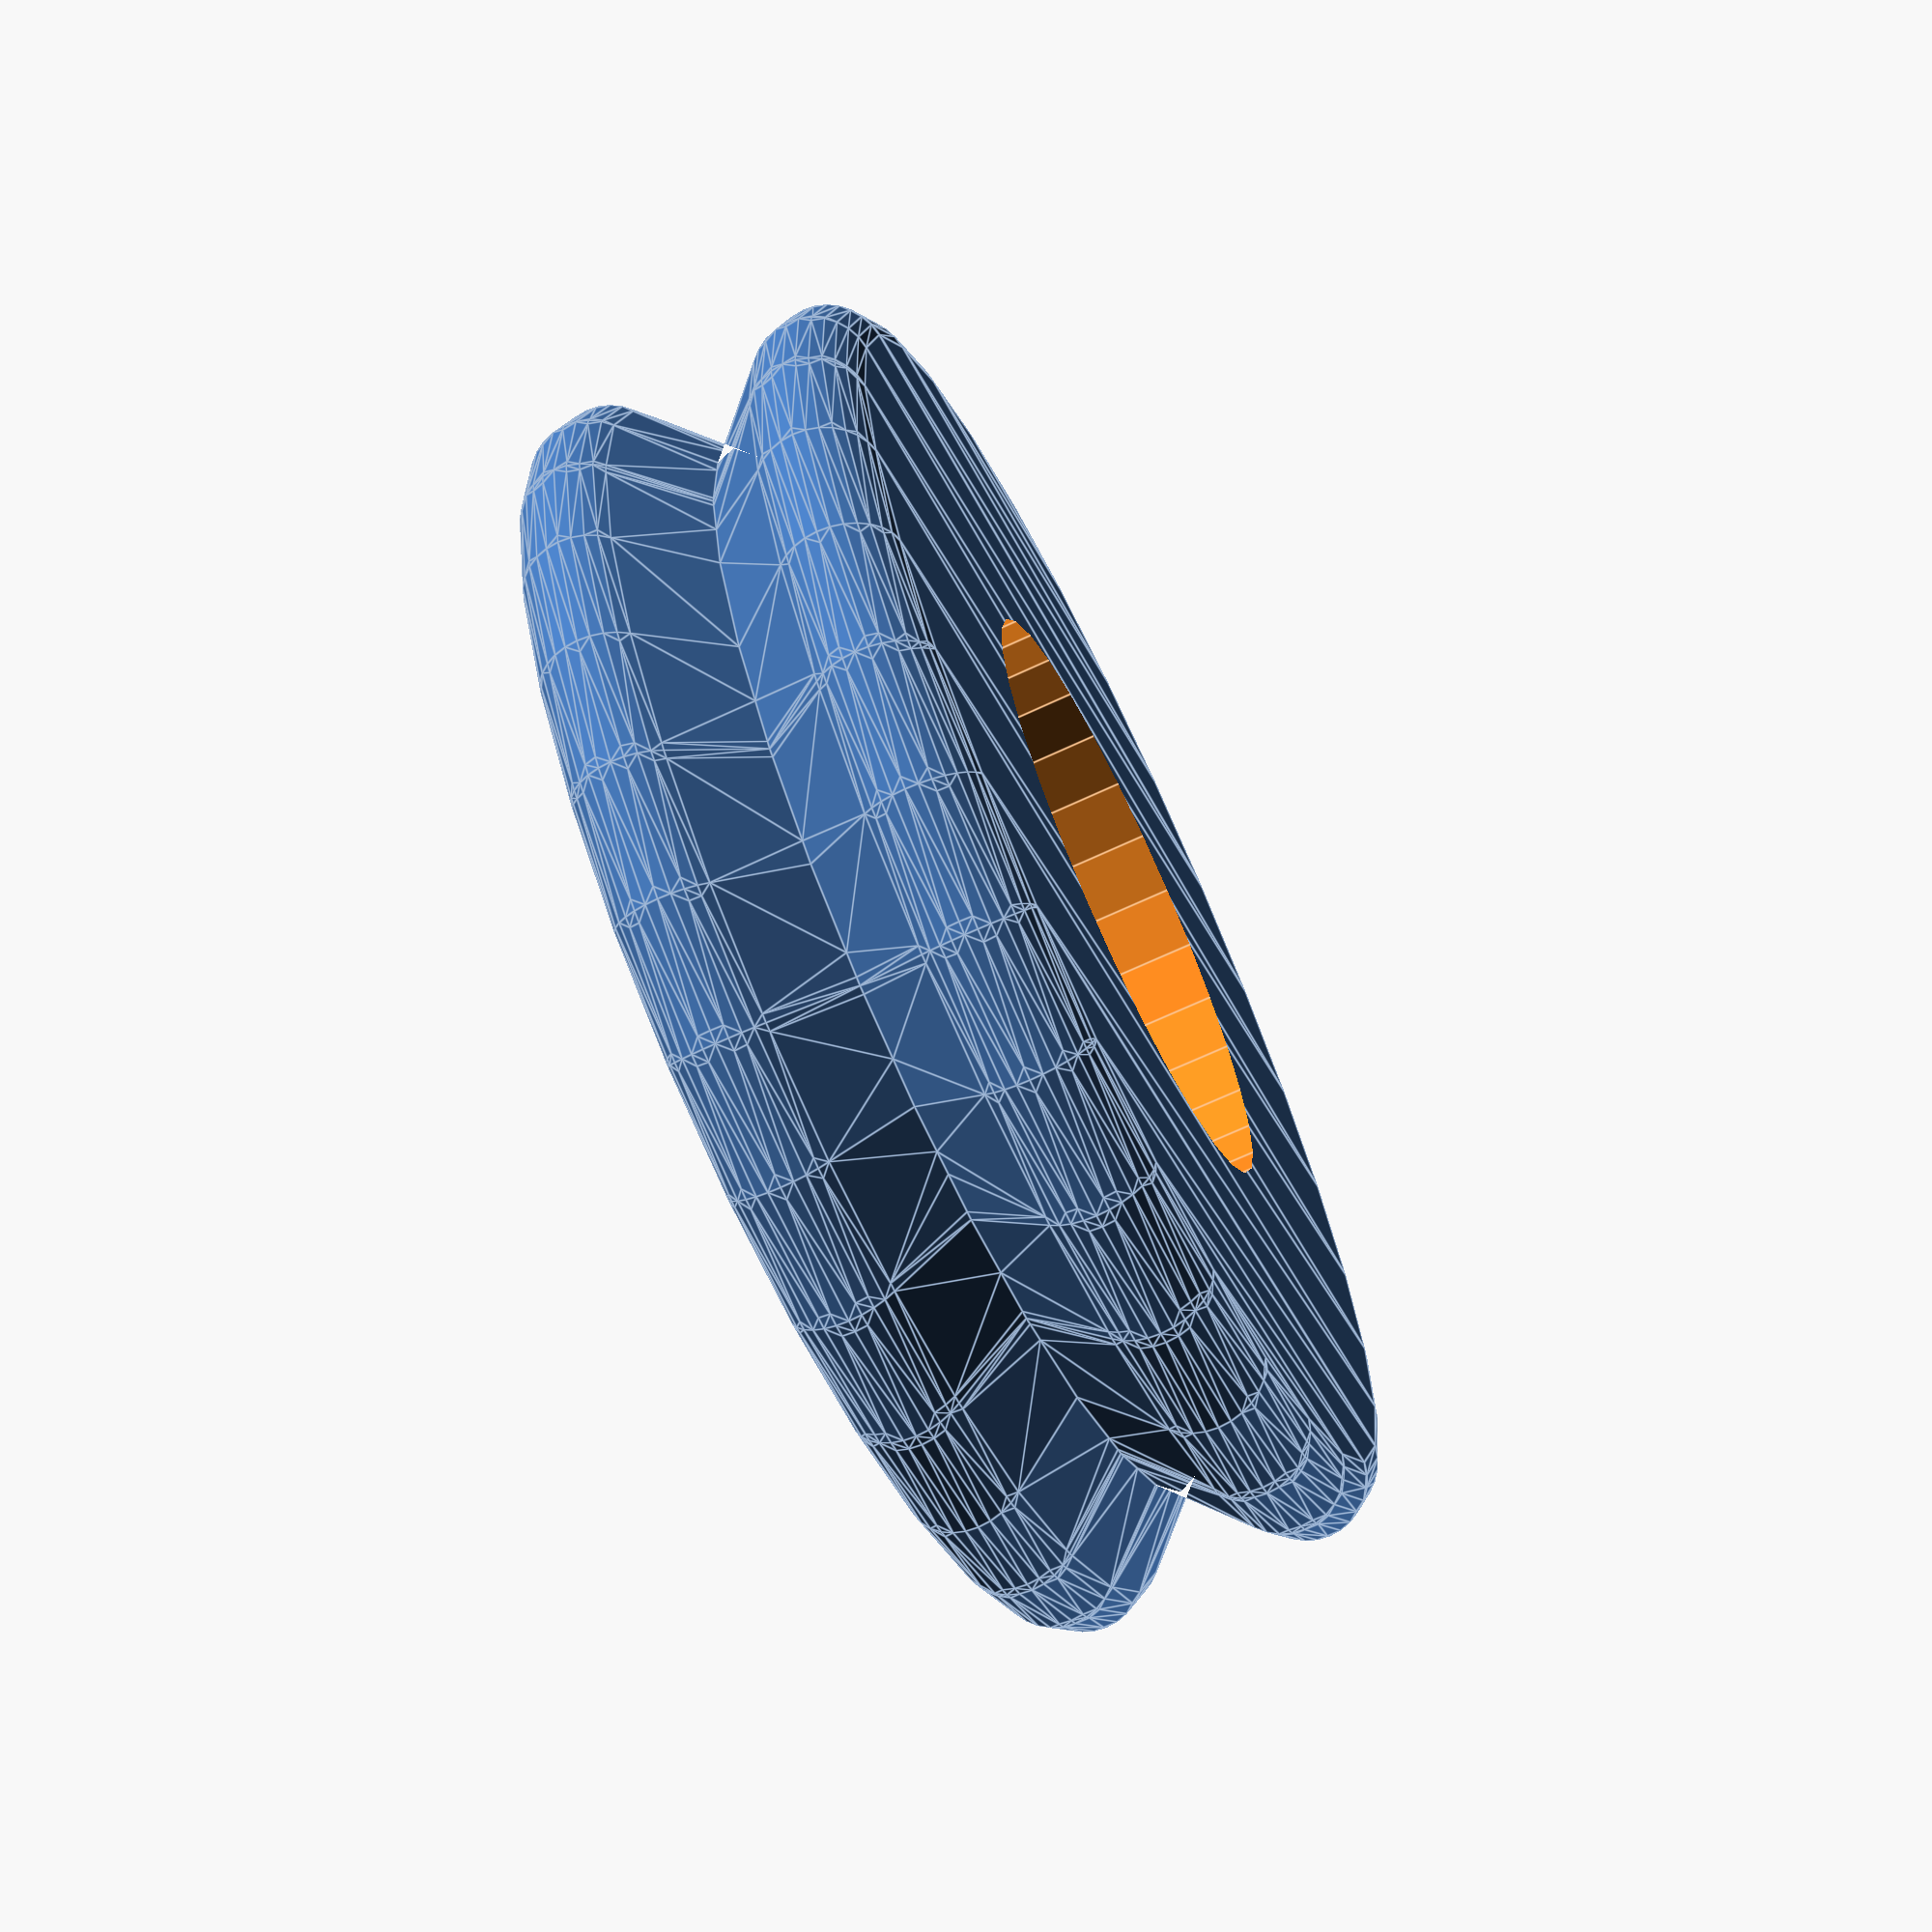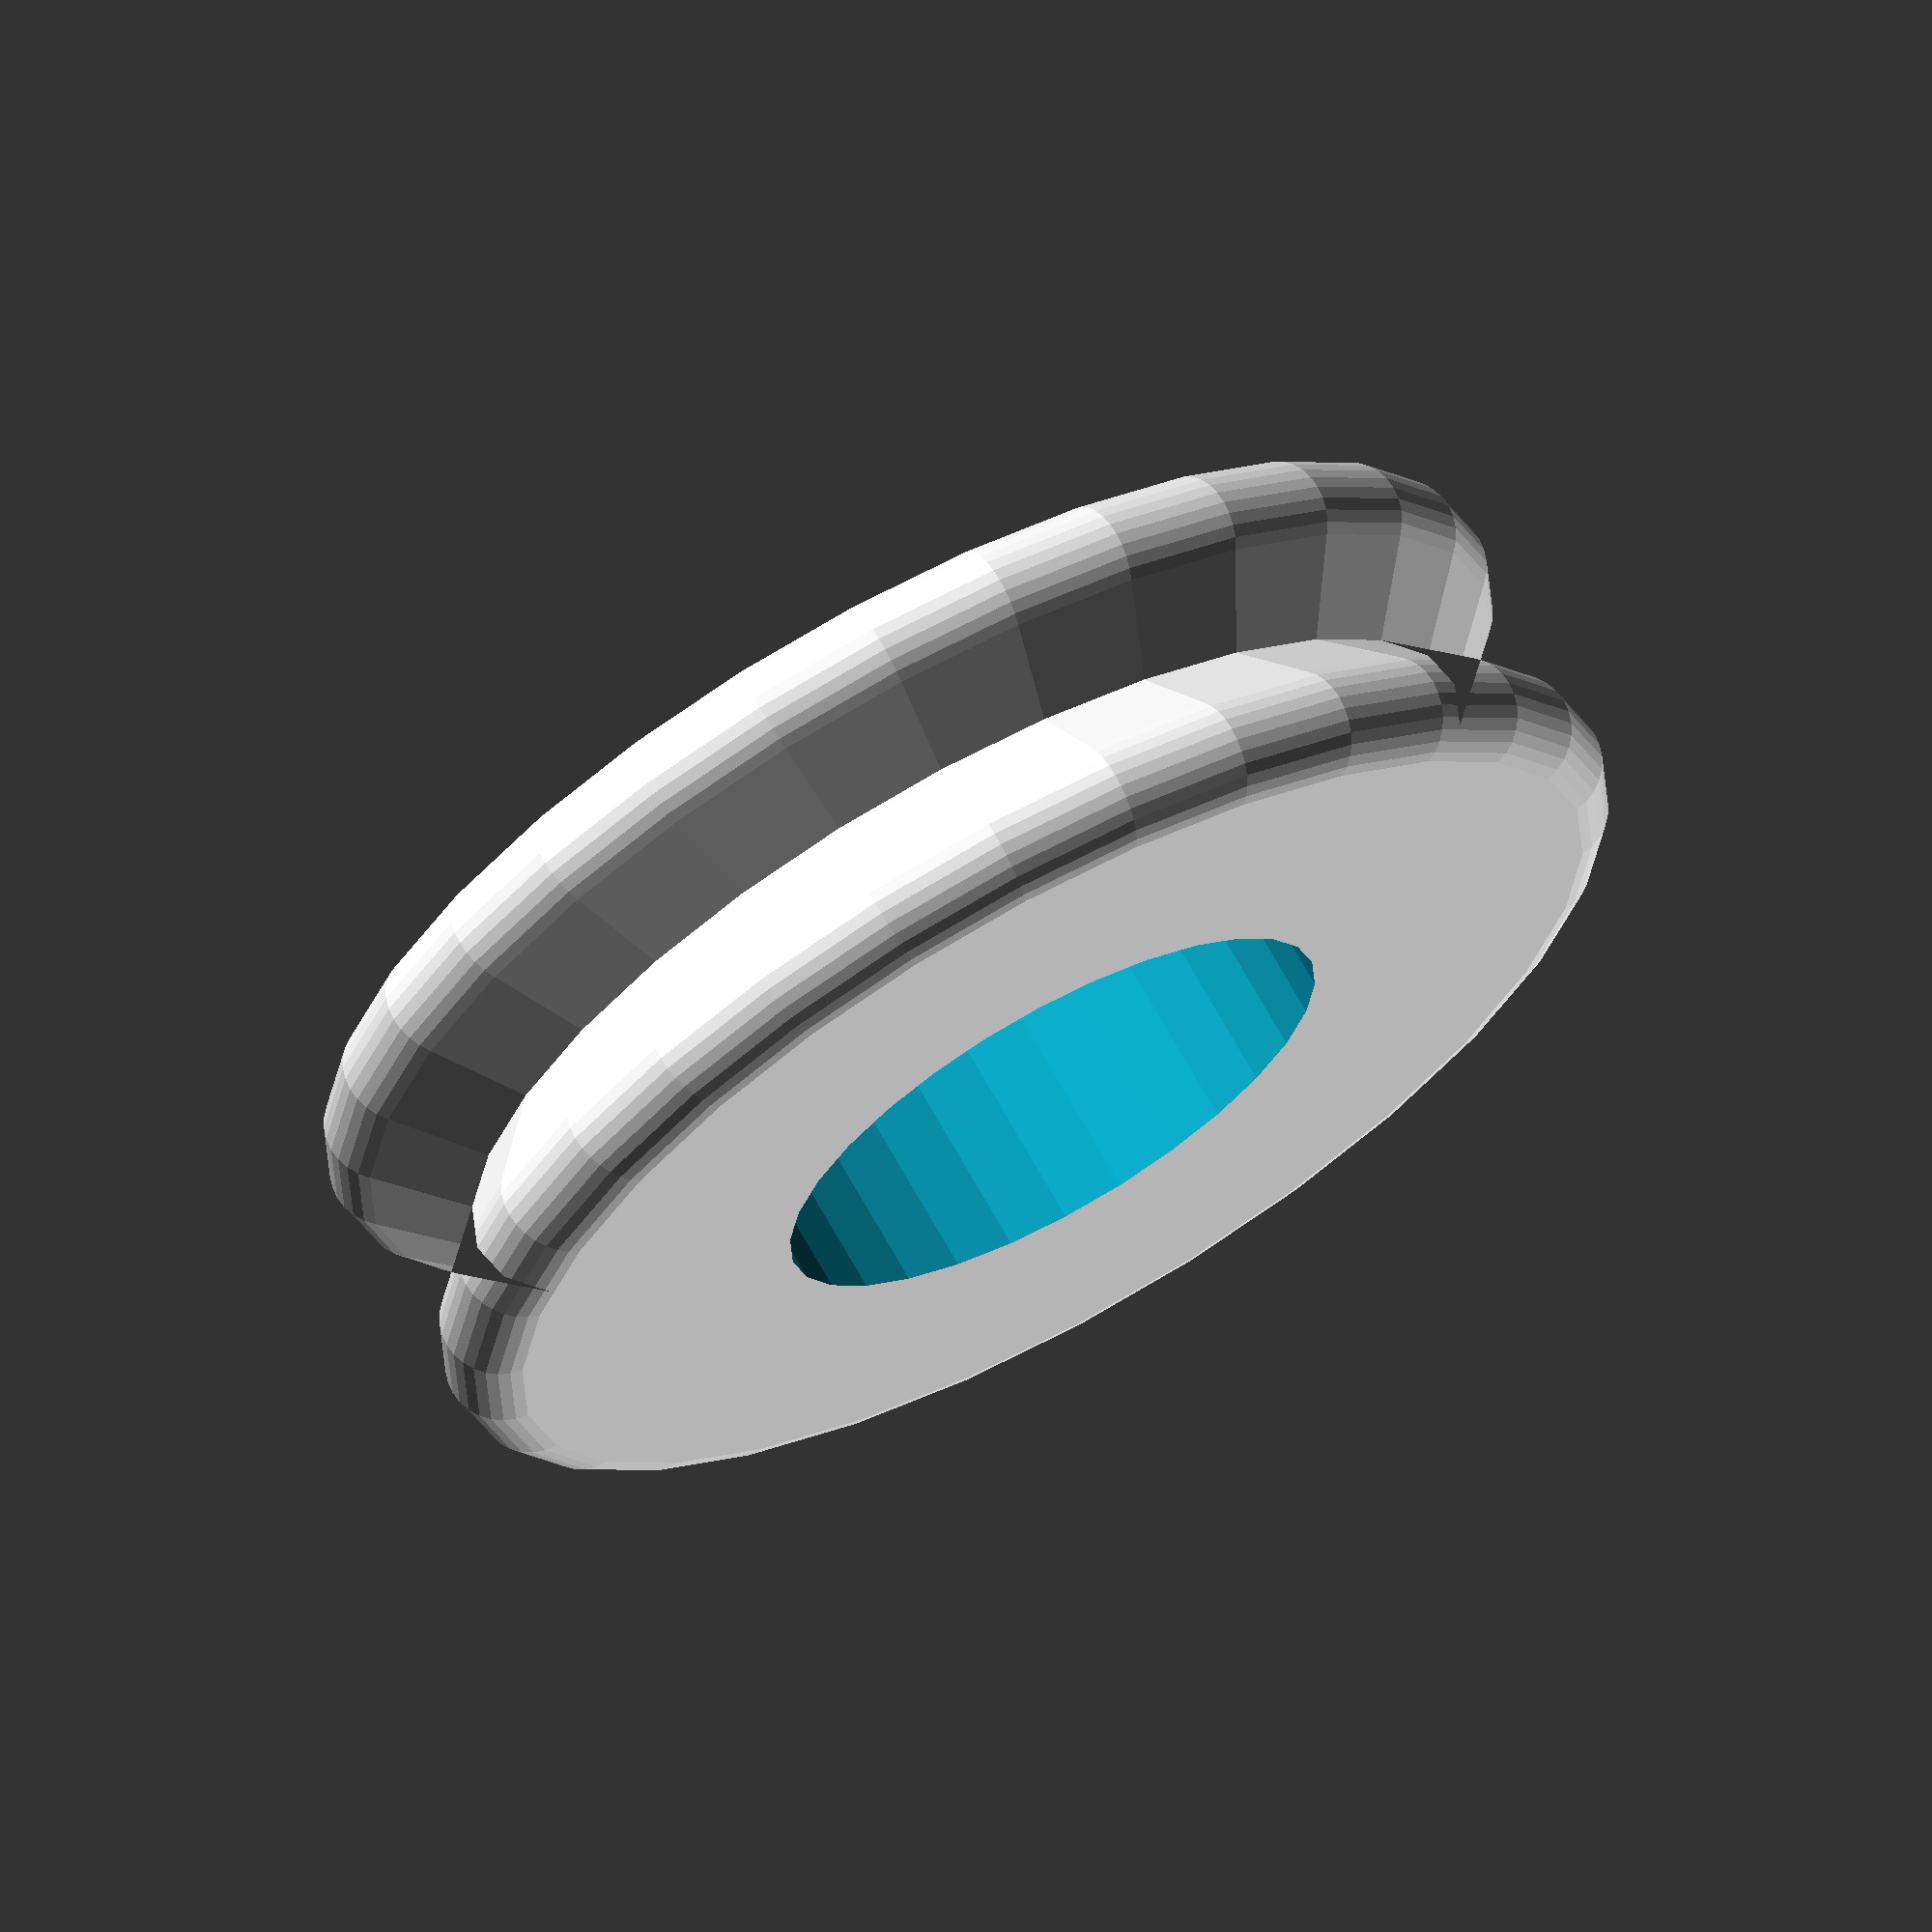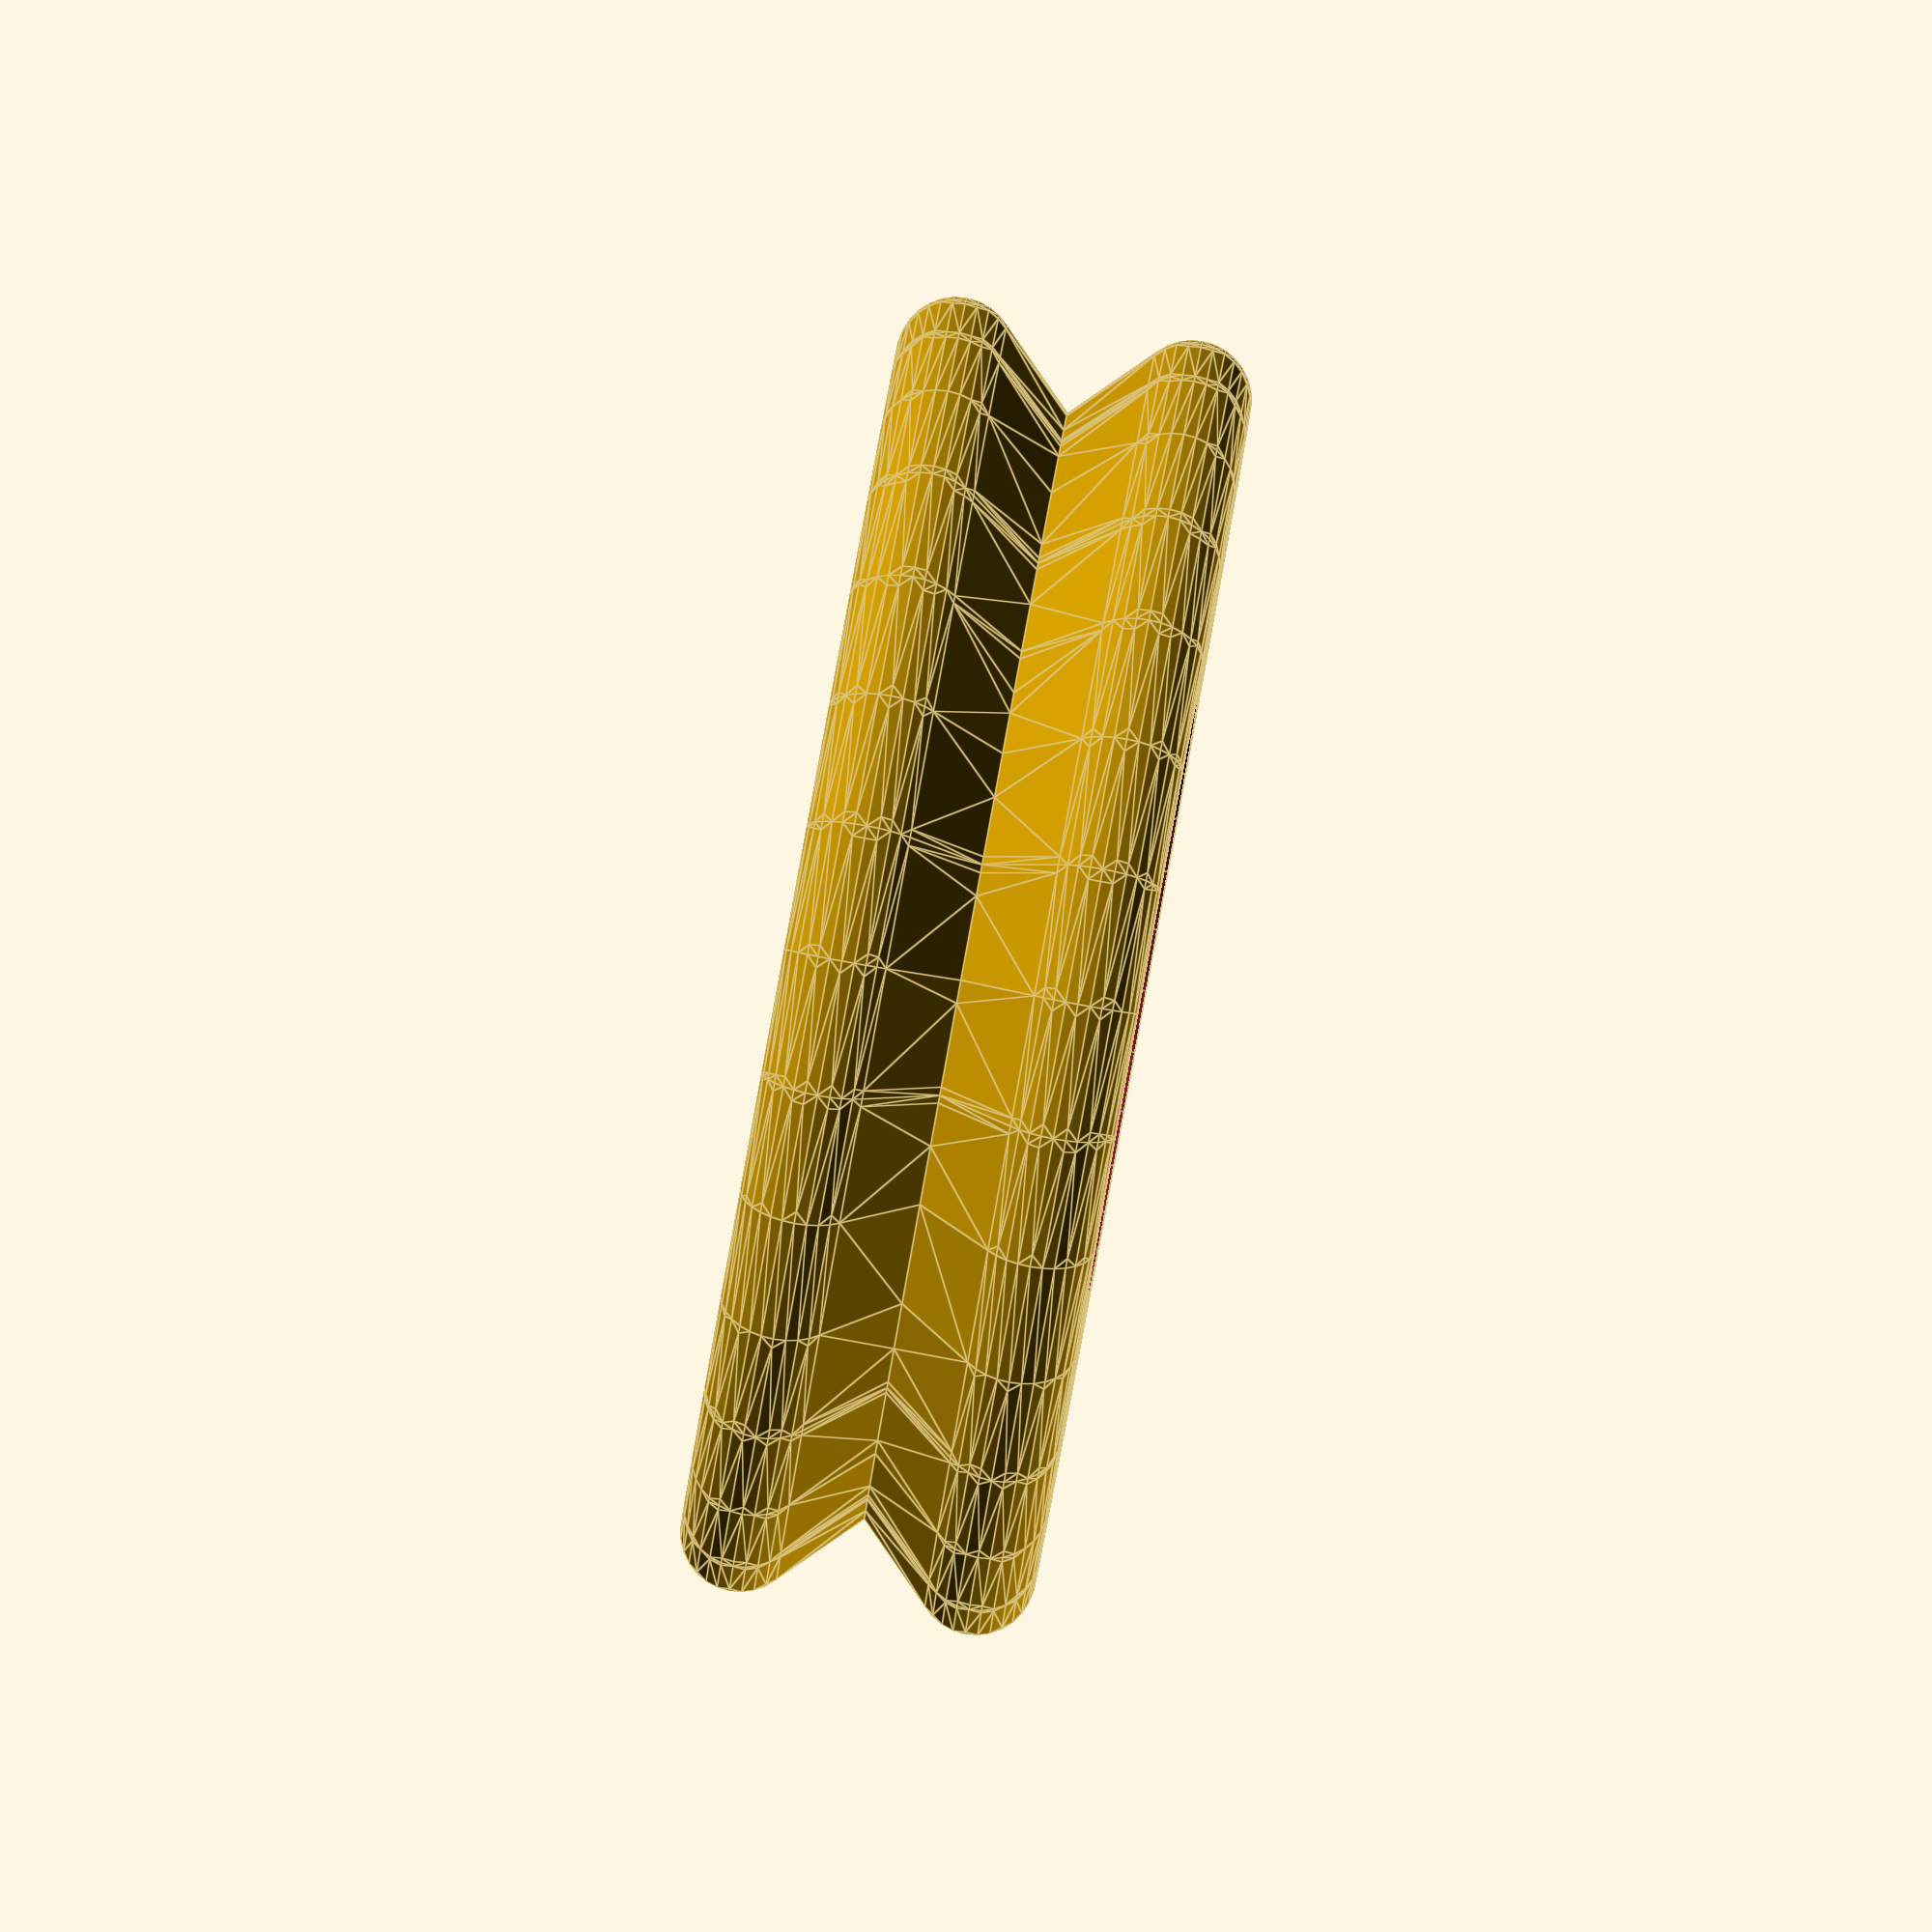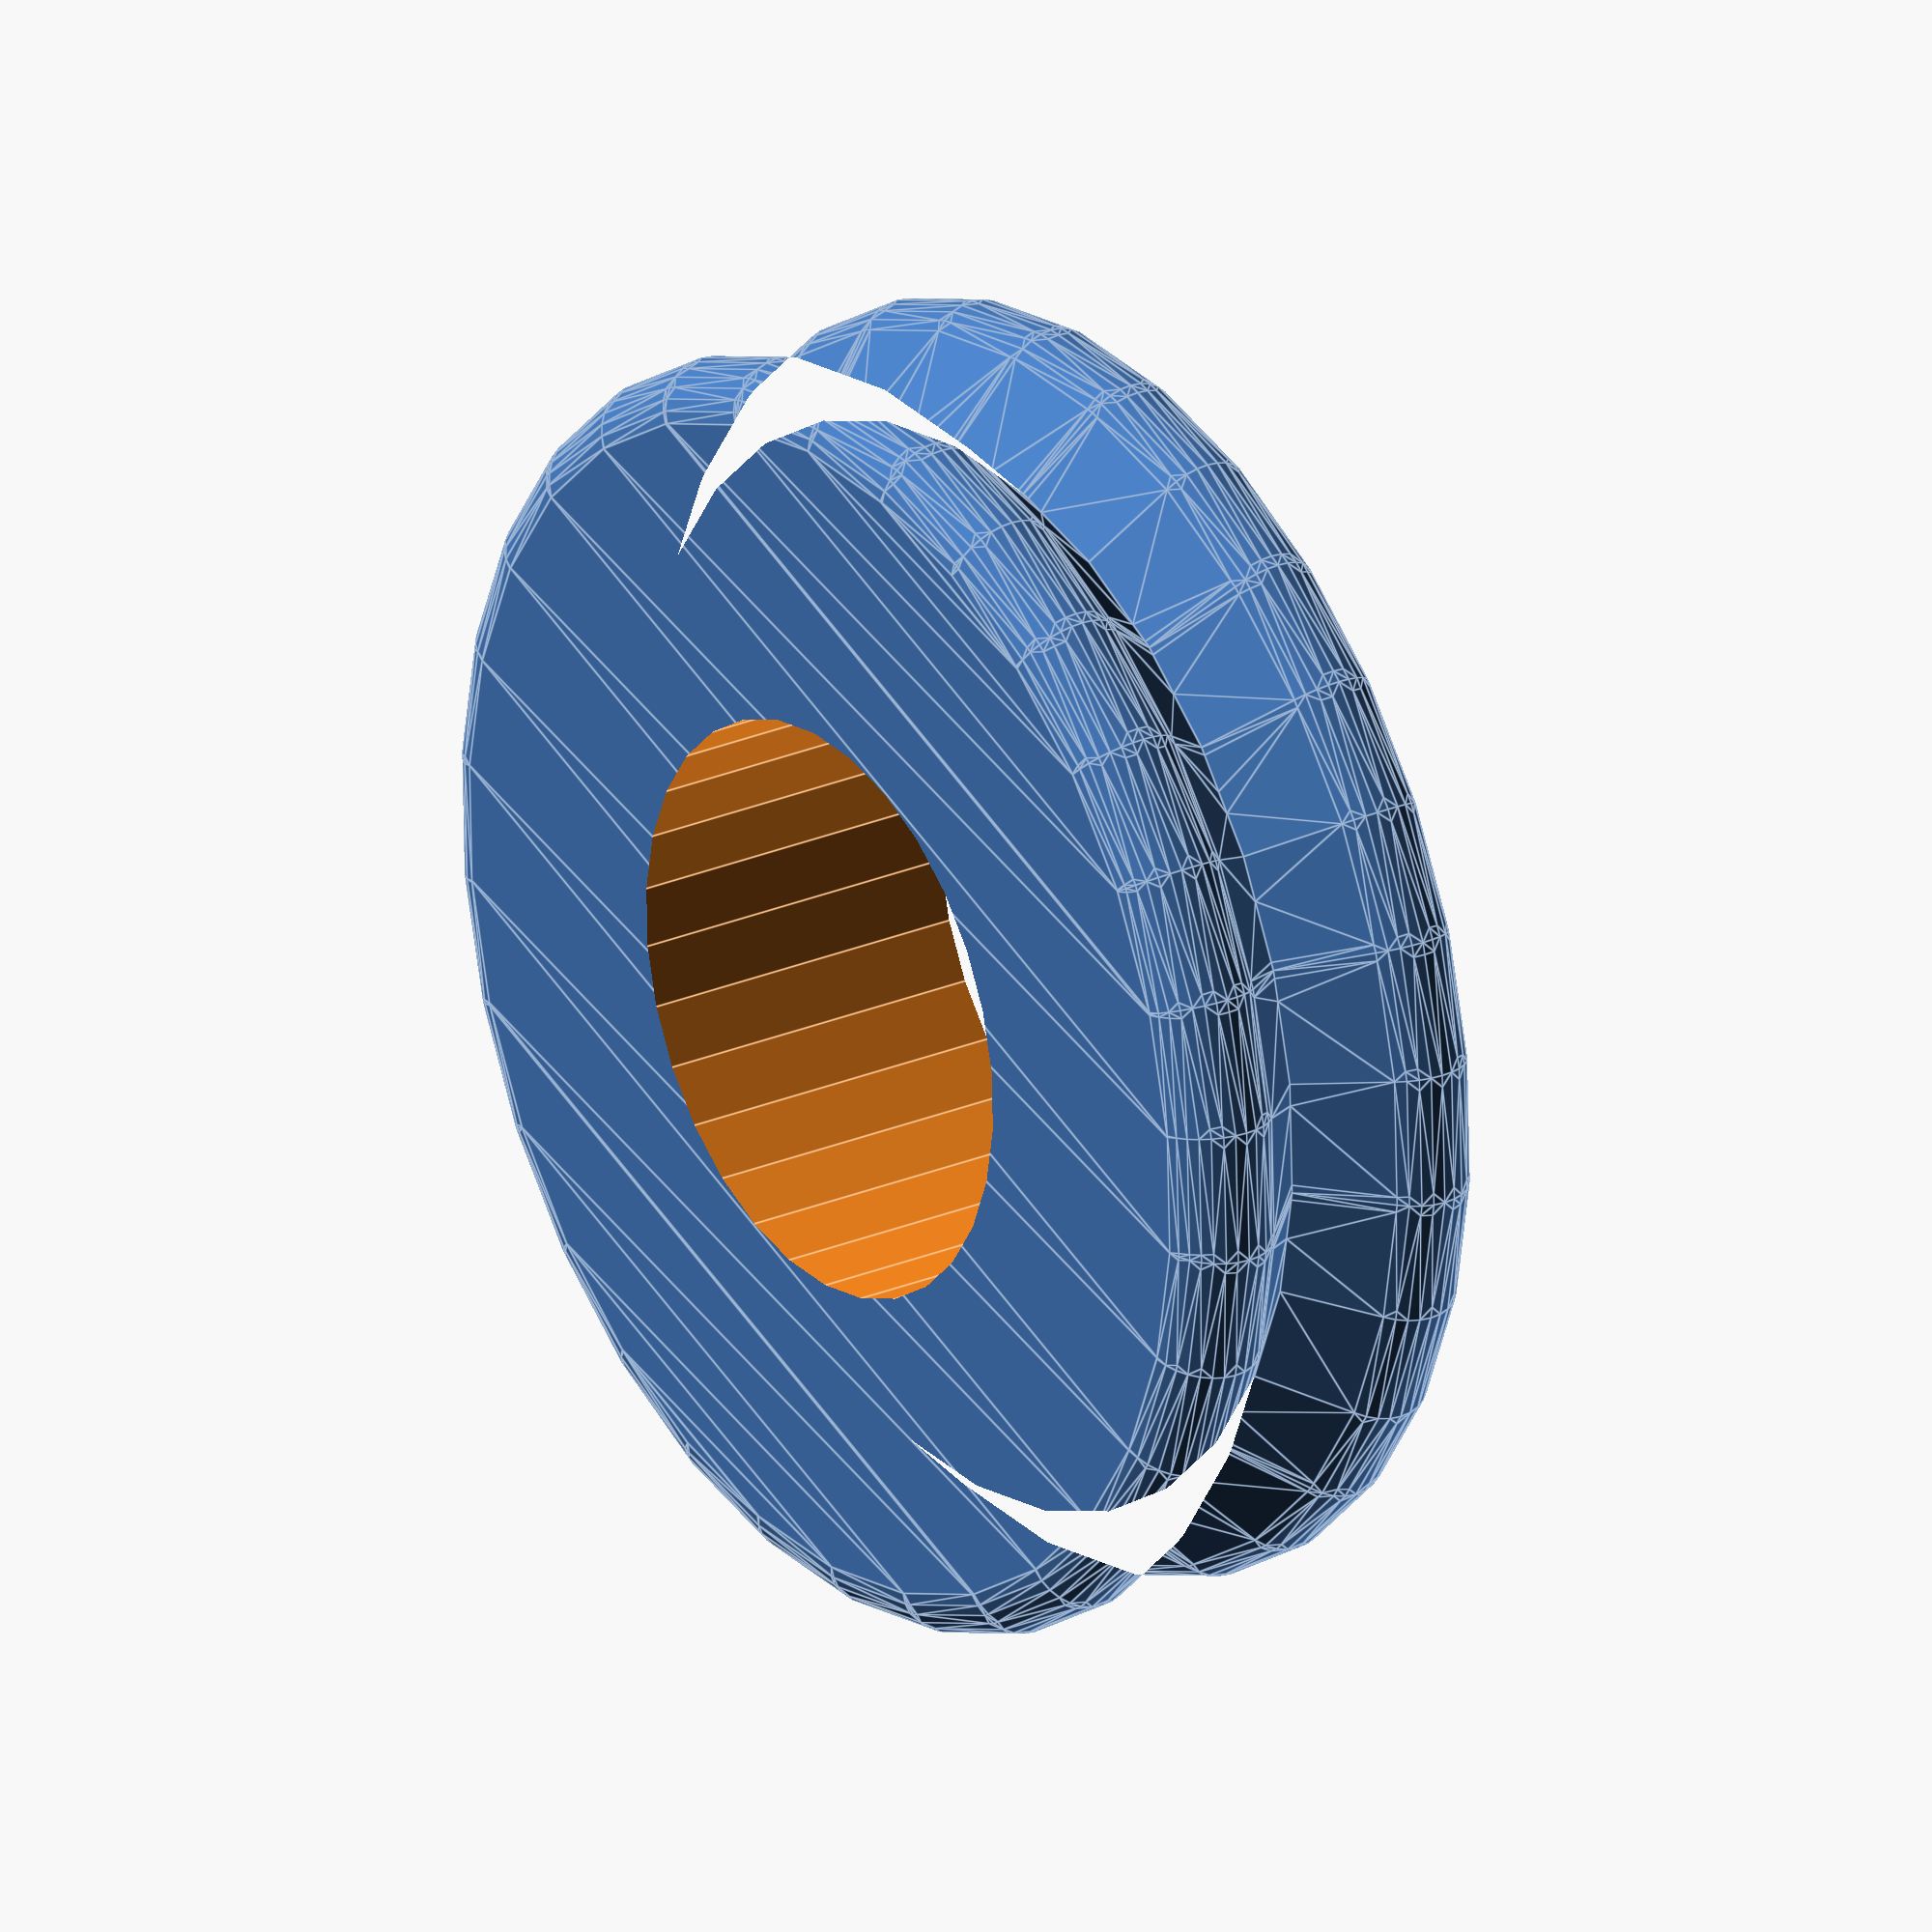
<openscad>

$fn = 30;
tubeRadius = 2;

jointThickInner = 4;
jointRadiusInner = 10;
jointRadiusInnerGroove=jointRadiusInner-4;

jointPinRadius = 5;

legTipLen = 20;
legTipWidth = 4;

//legTip();
legjointBall();

//translate([jointRadiusInner,0,0]) cylinder(r=tubeRadius, height= legTipWidth, center=true);



module legTip()
{
    difference(){
        translate([legTipLen/2,0,0]) cube([legTipLen,jointThickInner,jointThickInner], center=true);
        translate([jointRadiusInner,0,0]) cylinder(r=tubeRadius, height= jointThickInner*2, center=true);
    }
}

module legjointBall()
{
    difference()
    {
        minkowski()
        {
                    sphere(r=1);
                    union(){
                        cylinder(r1=jointRadiusInner, r2=jointRadiusInnerGroove, h=jointThickInner, center=true);
                        
                        cylinder(r1=jointRadiusInnerGroove, r2=jointRadiusInner , h=jointThickInner, center=true);
                    }
        }
        
        cylinder(r=jointPinRadius, h=jointThickInner*3, center=true);
        
    }
}

</openscad>
<views>
elev=67.3 azim=64.9 roll=295.3 proj=p view=edges
elev=291.8 azim=152.9 roll=151.2 proj=o view=wireframe
elev=271.4 azim=147.1 roll=280.4 proj=o view=edges
elev=155.5 azim=112.1 roll=125.4 proj=o view=edges
</views>
